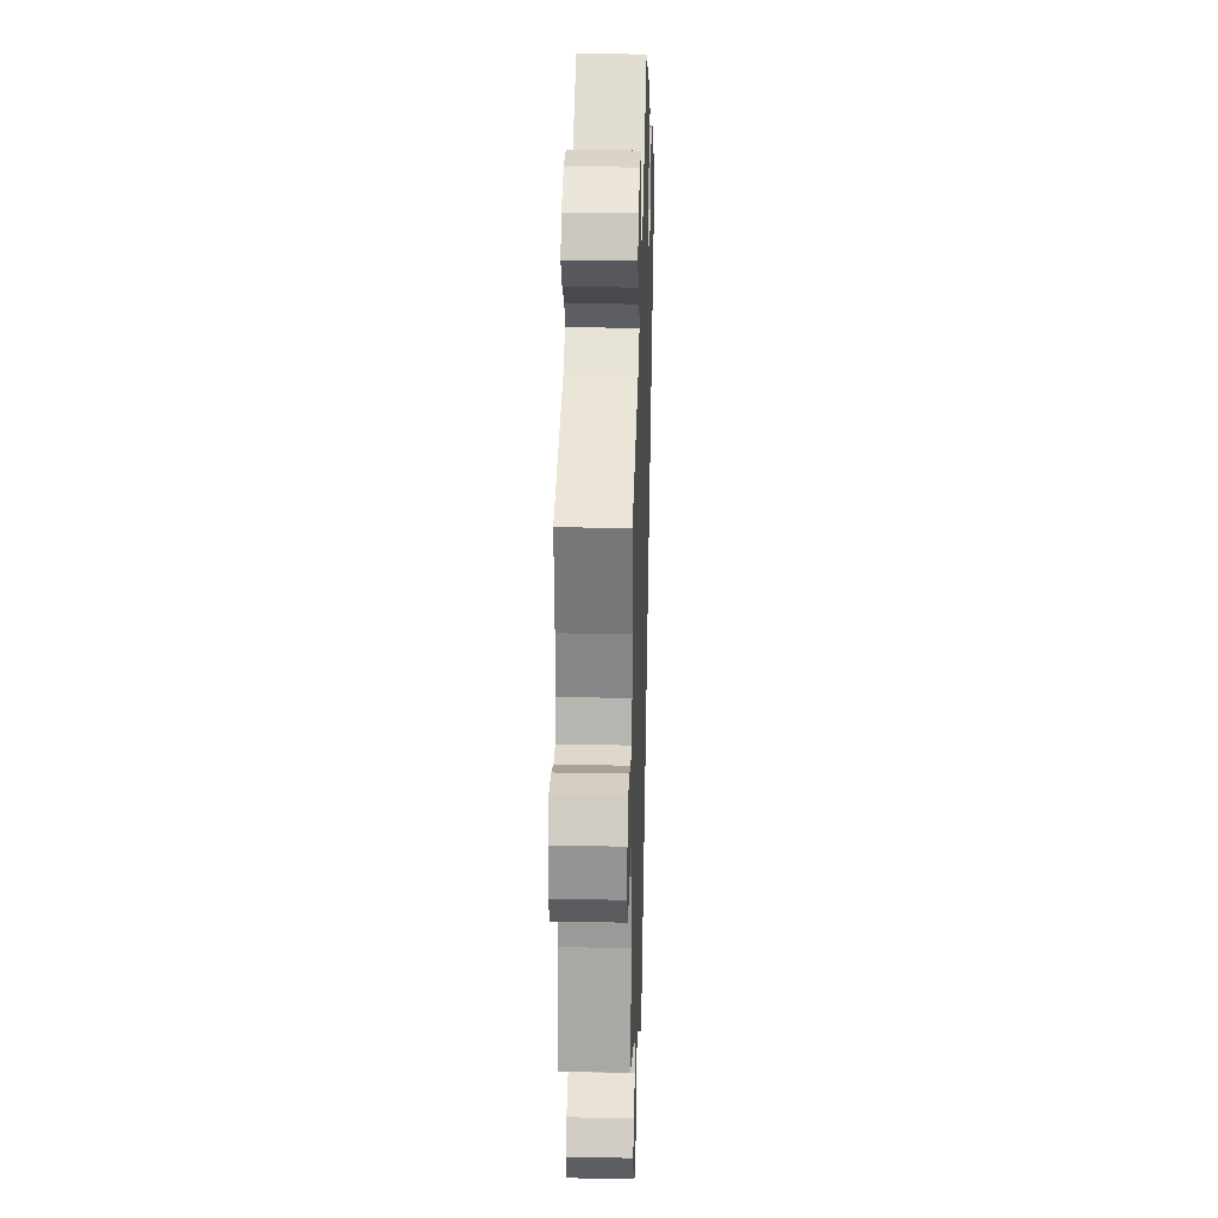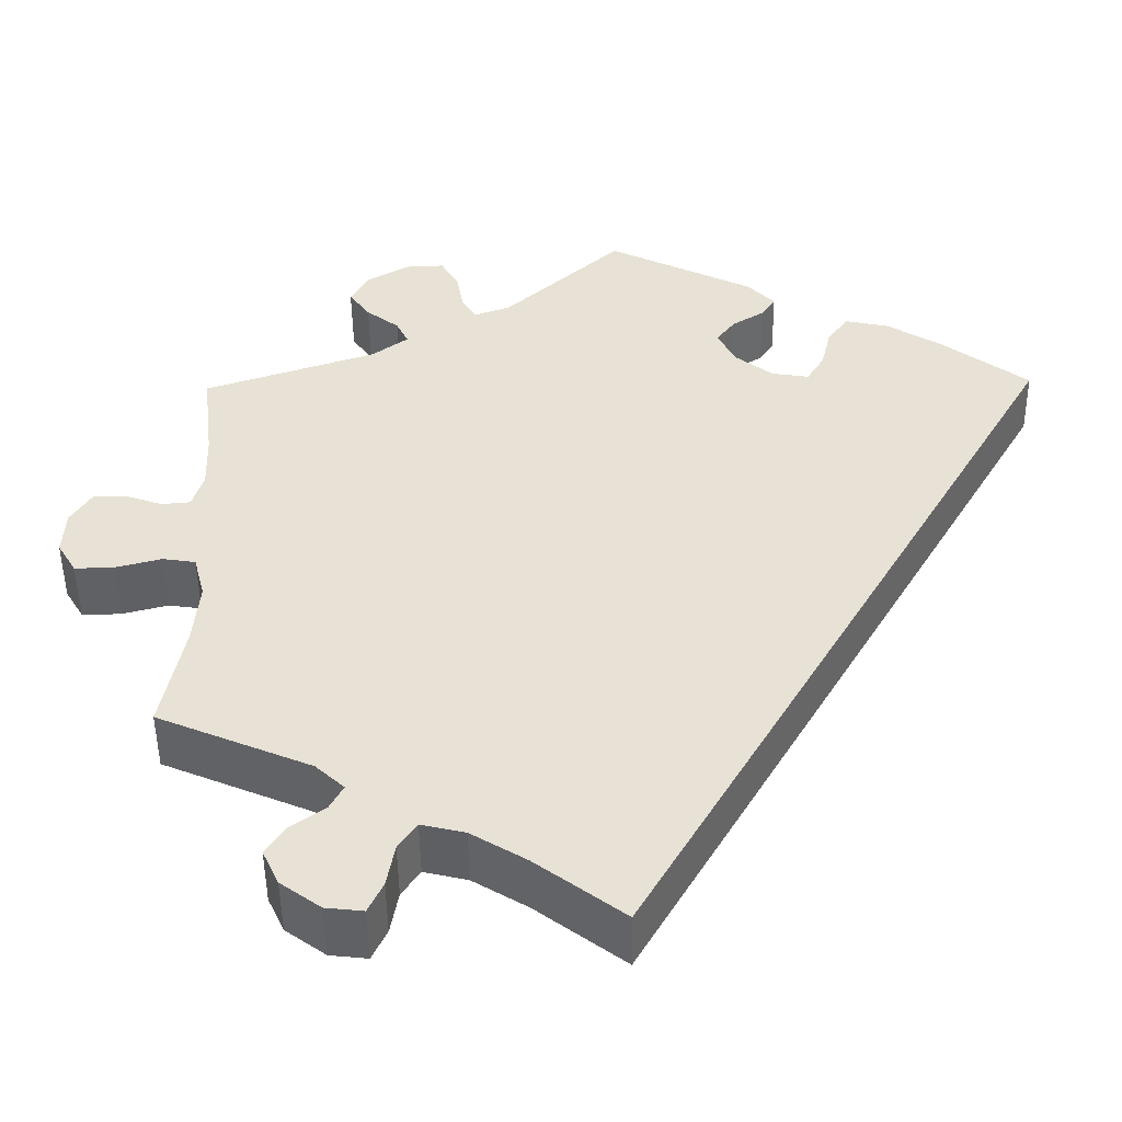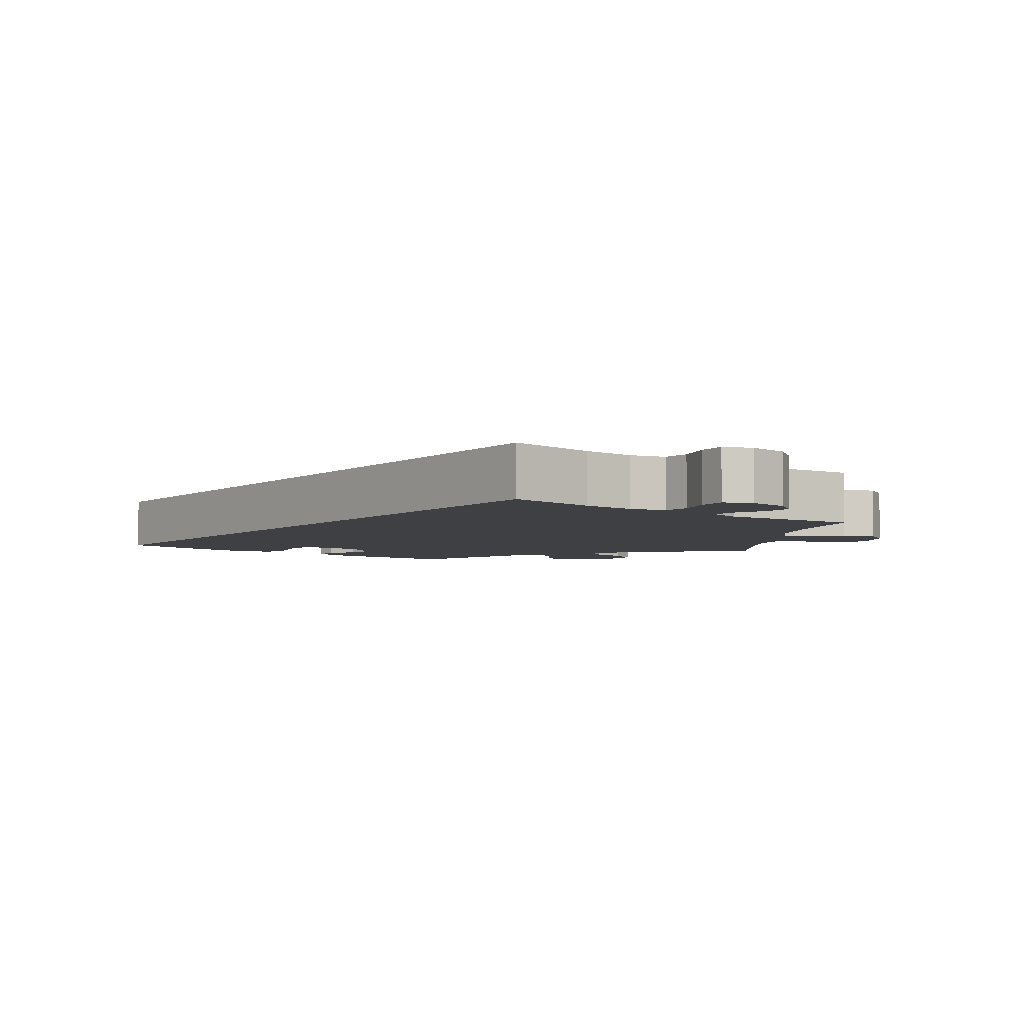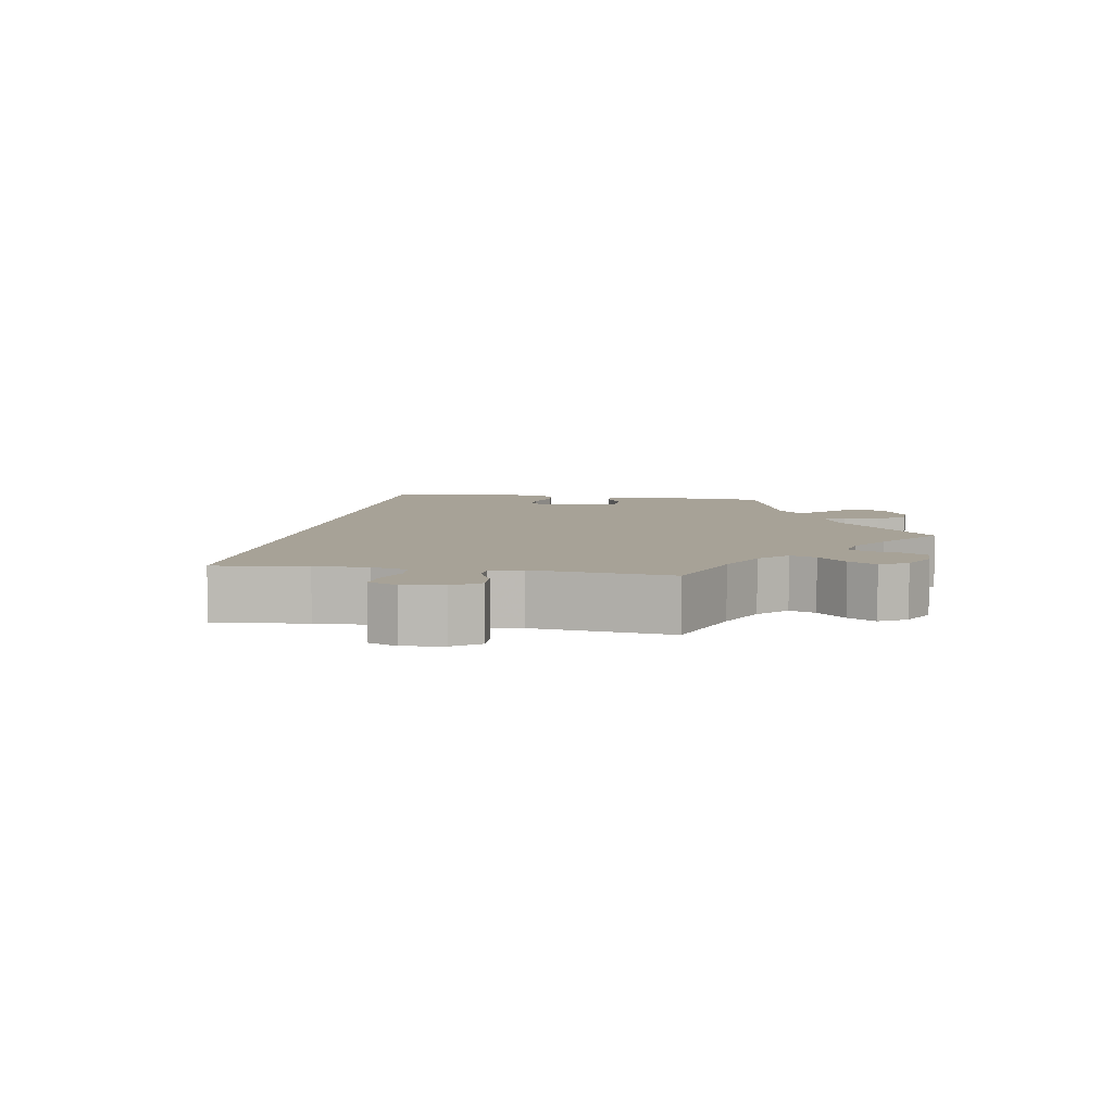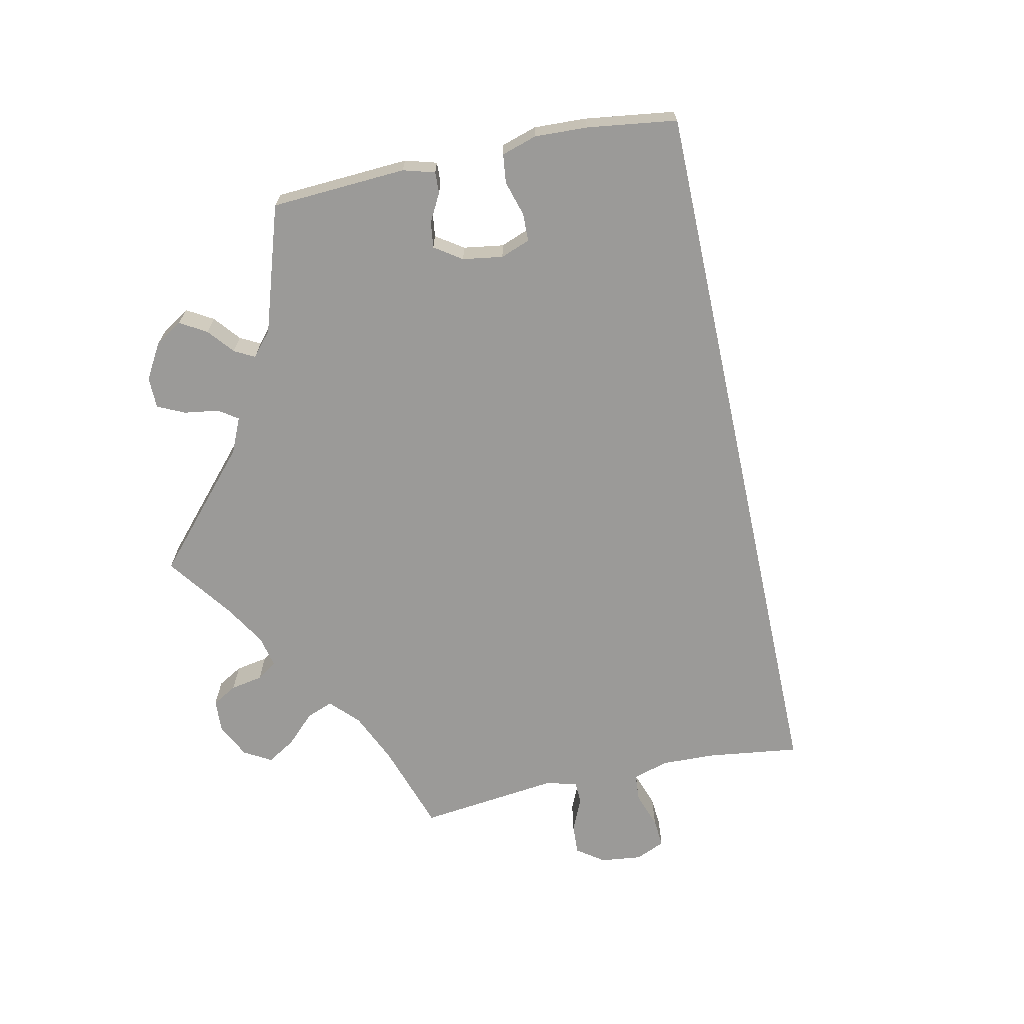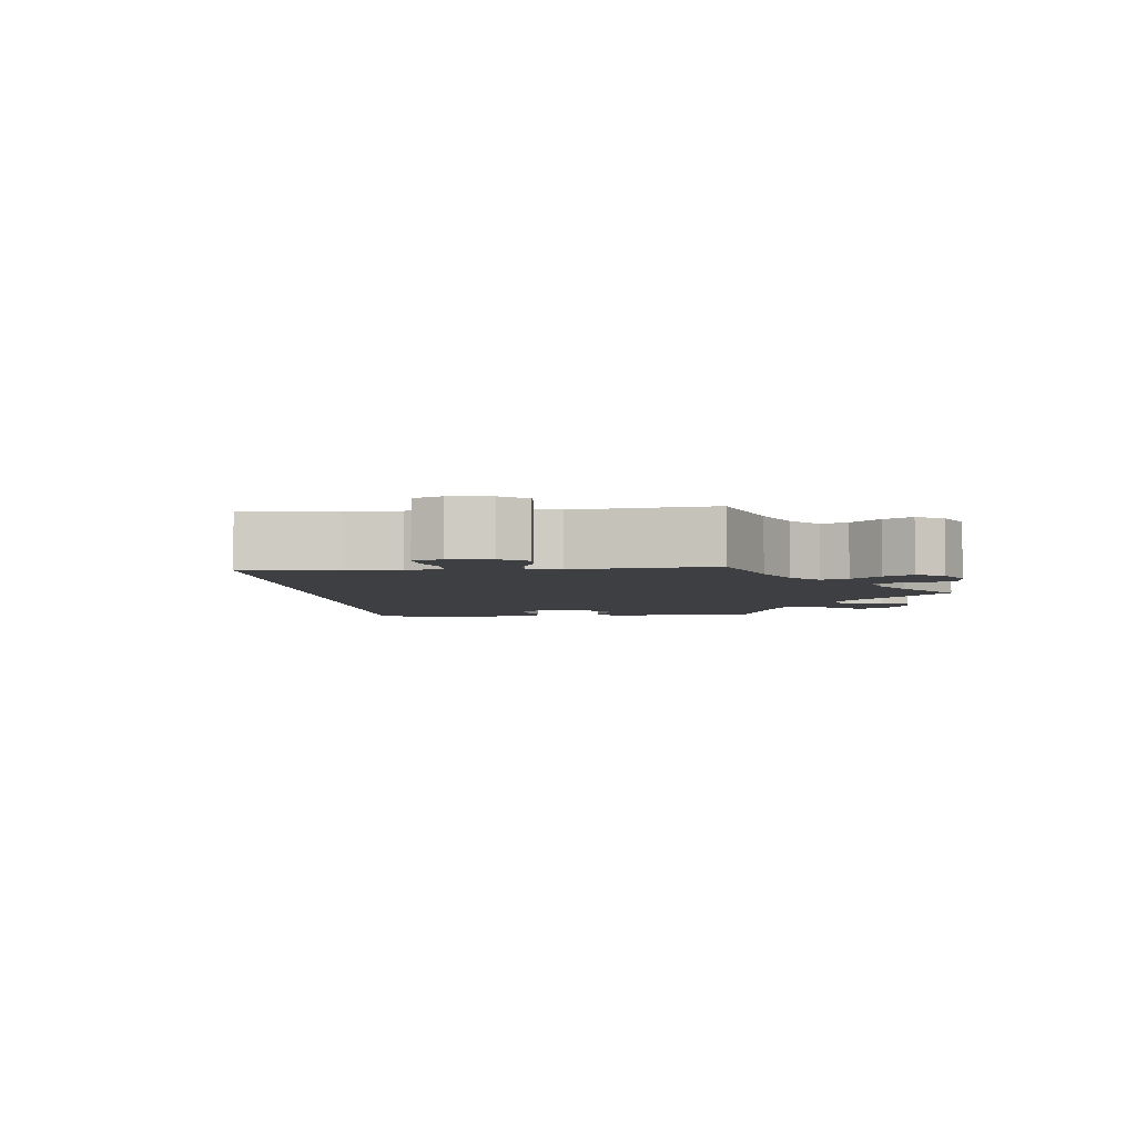
<metadata>
{"format":"obj","ext":"obj","renderer":"f3d","projection":"perspective","resolution":1024,"background":"white","views":[{"elev":25.9,"azim":-88.1,"up":"+Z"},{"elev":-49.5,"azim":0.7,"up":"+Z"},{"elev":-5.0,"azim":172.6,"up":"+Y"},{"elev":6.6,"azim":-140.2,"up":"+Y"},{"elev":-69.3,"azim":42.0,"up":"+Y"},{"elev":-4.3,"azim":-144.4,"up":"+Y"}]}
</metadata>
<code>
v -0.101 0.07 -0.501
v -0.164 0.07 -0.462
v -0.214 0.07 -0.45
v -0.235 0.07 -0.481
v -0.244 0.07 -0.531
v -0.261 0.07 -0.567
v -0.304 0.07 -0.562
v -0.35 0.07 -0.528
v -0.369 0.07 -0.487
v -0.347 0.07 -0.453
v -0.307 0.07 -0.424
v -0.292 0.07 -0.396
v -0.325 0.07 -0.365
v -0.501 0.07 -0.289
v -0.476 0.07 -0.163
v -0.469 0.07 -0.088
v -0.482 0.07 -0.037
v -0.52 0.07 -0.031
v -0.573 0.07 -0.045
v -0.618 0.07 -0.046
v -0.64 0.07 -0.009
v -0.637 0.07 0.044
v -0.613 0.07 0.082
v -0.574 0.07 0.082
v -0.532 0.07 0.067
v -0.499 0.07 0.07
v -0.486 0.07 0.112
v -0.488 0.07 0.178
v -0.501 0.07 0.289
v -0.303 0.07 0.356
v -0.261 0.07 0.387
v -0.275 0.07 0.416
v -0.313 0.07 0.446
v -0.337 0.07 0.48
v -0.316 0.07 0.518
v -0.268 0.07 0.546
v -0.223 0.07 0.548
v -0.202 0.07 0.511
v -0.194 0.07 0.465
v -0.177 0.07 0.438
v -0.136 0.07 0.453
v 0 0.07 0.578
v 0.168 0.07 0.494
v 0.2 0.07 0.461
v 0.184 0.07 0.436
v 0.147 0.07 0.413
v 0.125 0.07 0.384
v 0.145 0.07 0.343
v 0.189 0.07 0.308
v 0.232 0.07 0.301
v 0.252 0.07 0.334
v 0.264 0.07 0.384
v 0.288 0.07 0.416
v 0.338 0.07 0.405
v 0.4 0.07 0.366
v 0.5 0.07 0.289
v 0 0.07 -0.578
v -0.101 0 -0.501
v -0.164 0 -0.462
v -0.214 0 -0.45
v -0.235 0 -0.481
v -0.244 0 -0.531
v -0.261 0 -0.567
v -0.304 0 -0.562
v -0.35 0 -0.528
v -0.369 0 -0.487
v -0.347 0 -0.453
v -0.307 0 -0.424
v -0.292 0 -0.396
v -0.325 0 -0.365
v -0.501 0 -0.289
v -0.476 0 -0.163
v -0.469 0 -0.088
v -0.482 0 -0.037
v -0.52 0 -0.031
v -0.573 0 -0.045
v -0.618 0 -0.046
v -0.64 0 -0.009
v -0.637 0 0.044
v -0.613 0 0.082
v -0.574 0 0.082
v -0.532 0 0.067
v -0.499 0 0.07
v -0.486 0 0.112
v -0.488 0 0.178
v -0.501 0 0.289
v -0.303 0 0.356
v -0.261 0 0.387
v -0.275 0 0.416
v -0.313 0 0.446
v -0.337 0 0.48
v -0.316 0 0.518
v -0.268 0 0.546
v -0.223 0 0.548
v -0.202 0 0.511
v -0.194 0 0.465
v -0.177 0 0.438
v -0.136 0 0.453
v 0 0 0.578
v 0.168 0 0.494
v 0.2 0 0.461
v 0.184 0 0.436
v 0.147 0 0.413
v 0.125 0 0.384
v 0.145 0 0.343
v 0.189 0 0.308
v 0.232 0 0.301
v 0.252 0 0.334
v 0.264 0 0.384
v 0.288 0 0.416
v 0.338 0 0.405
v 0.4 0 0.366
v 0.5 0 0.289
v 0 0 -0.578
f 56 57 1
f 55 56 1 2
f 54 55 2 3
f 51 52 53 54
f 50 51 54 3
f 49 50 3 4
f 48 49 4
f 47 48 4
f 43 44 45 46
f 41 42 43 46
f 40 41 46 47
f 36 37 38 39
f 36 39 40
f 35 36 40
f 32 33 34 35
f 31 32 35 40
f 30 31 40 47
f 28 29 30 47
f 22 23 24 25
f 22 25 26
f 21 22 26
f 18 19 20 21
f 17 18 21 26
f 16 17 26 27
f 13 14 15
f 12 13 15 16
f 8 9 10 11
f 8 11 12
f 7 8 12
f 4 5 6 7
f 4 7 12
f 16 27 28 47
f 4 12 16 47
f 58 114 113
f 59 58 113 112
f 60 59 112 111
f 111 110 109 108
f 60 111 108 107
f 61 60 107 106
f 61 106 105
f 61 105 104
f 103 102 101 100
f 103 100 99 98
f 104 103 98 97
f 96 95 94 93
f 97 96 93
f 97 93 92
f 92 91 90 89
f 97 92 89 88
f 104 97 88 87
f 104 87 86 85
f 82 81 80 79
f 83 82 79
f 83 79 78
f 78 77 76 75
f 83 78 75 74
f 84 83 74 73
f 72 71 70
f 73 72 70 69
f 68 67 66 65
f 69 68 65
f 69 65 64
f 64 63 62 61
f 69 64 61
f 104 85 84 73
f 104 73 69 61
f 1 58 59 2
f 2 59 60 3
f 3 60 61 4
f 4 61 62 5
f 5 62 63 6
f 6 63 64 7
f 7 64 65 8
f 8 65 66 9
f 9 66 67 10
f 10 67 68 11
f 11 68 69 12
f 12 69 70 13
f 13 70 71 14
f 14 71 72 15
f 15 72 73 16
f 16 73 74 17
f 17 74 75 18
f 18 75 76 19
f 19 76 77 20
f 20 77 78 21
f 21 78 79 22
f 22 79 80 23
f 23 80 81 24
f 24 81 82 25
f 25 82 83 26
f 26 83 84 27
f 27 84 85 28
f 28 85 86 29
f 29 86 87 30
f 30 87 88 31
f 31 88 89 32
f 32 89 90 33
f 33 90 91 34
f 34 91 92 35
f 35 92 93 36
f 36 93 94 37
f 37 94 95 38
f 38 95 96 39
f 39 96 97 40
f 40 97 98 41
f 41 98 99 42
f 42 99 100 43
f 43 100 101 44
f 44 101 102 45
f 45 102 103 46
f 46 103 104 47
f 47 104 105 48
f 48 105 106 49
f 49 106 107 50
f 50 107 108 51
f 51 108 109 52
f 52 109 110 53
f 53 110 111 54
f 54 111 112 55
f 55 112 113 56
f 56 113 114 57
f 57 114 58 1

</code>
